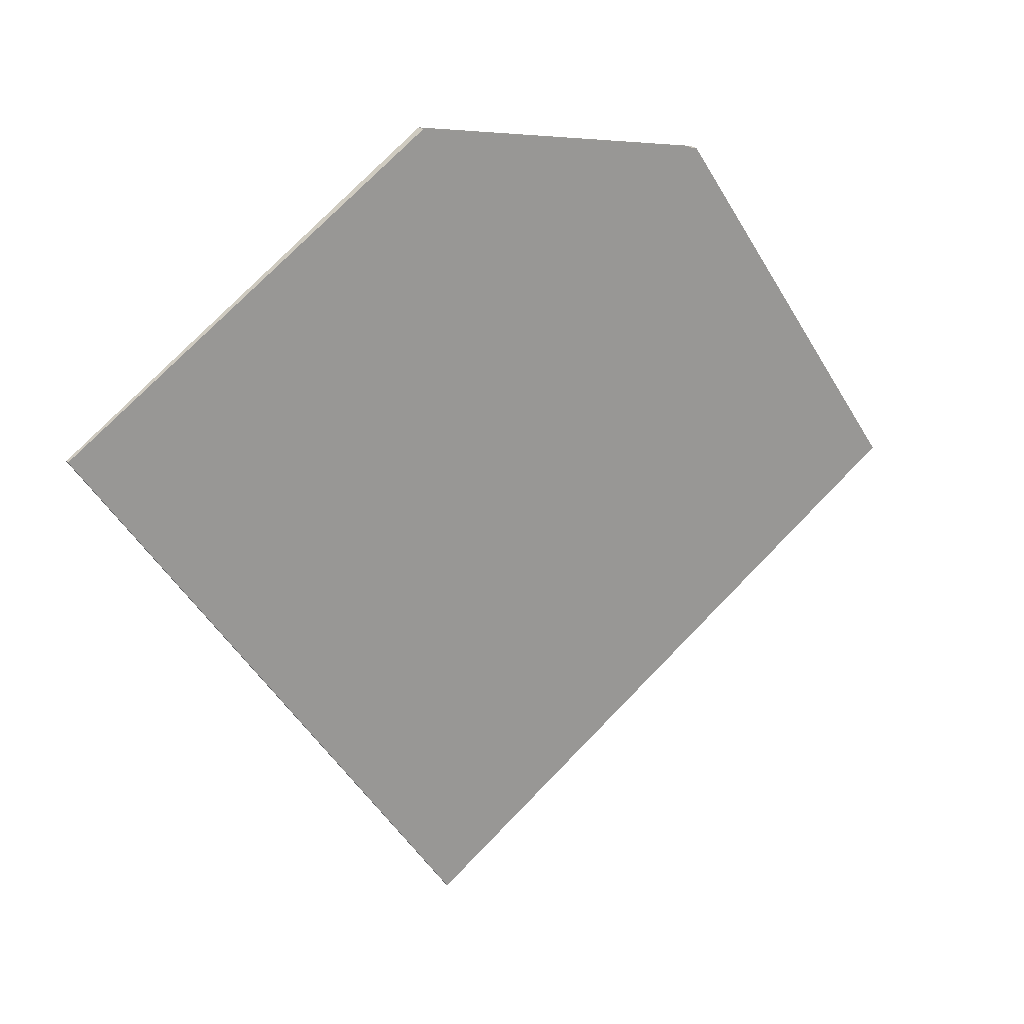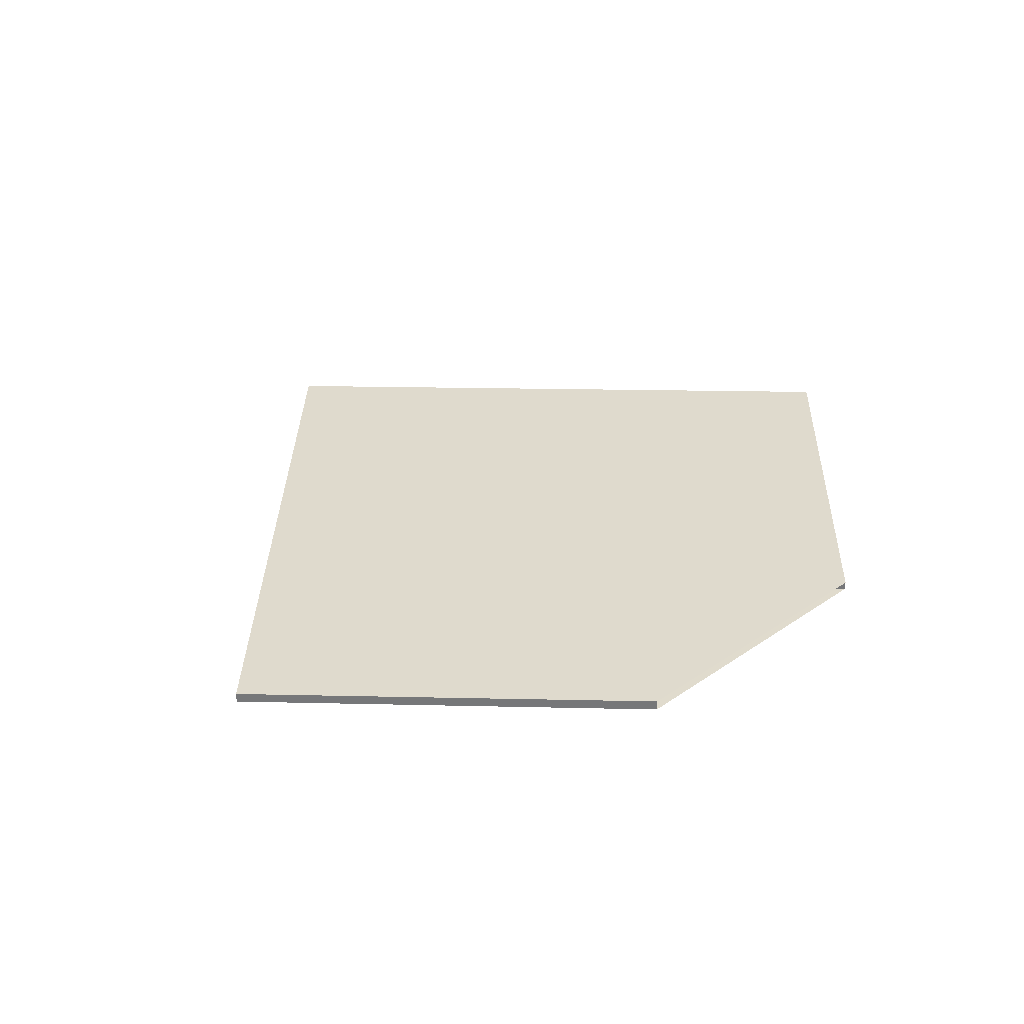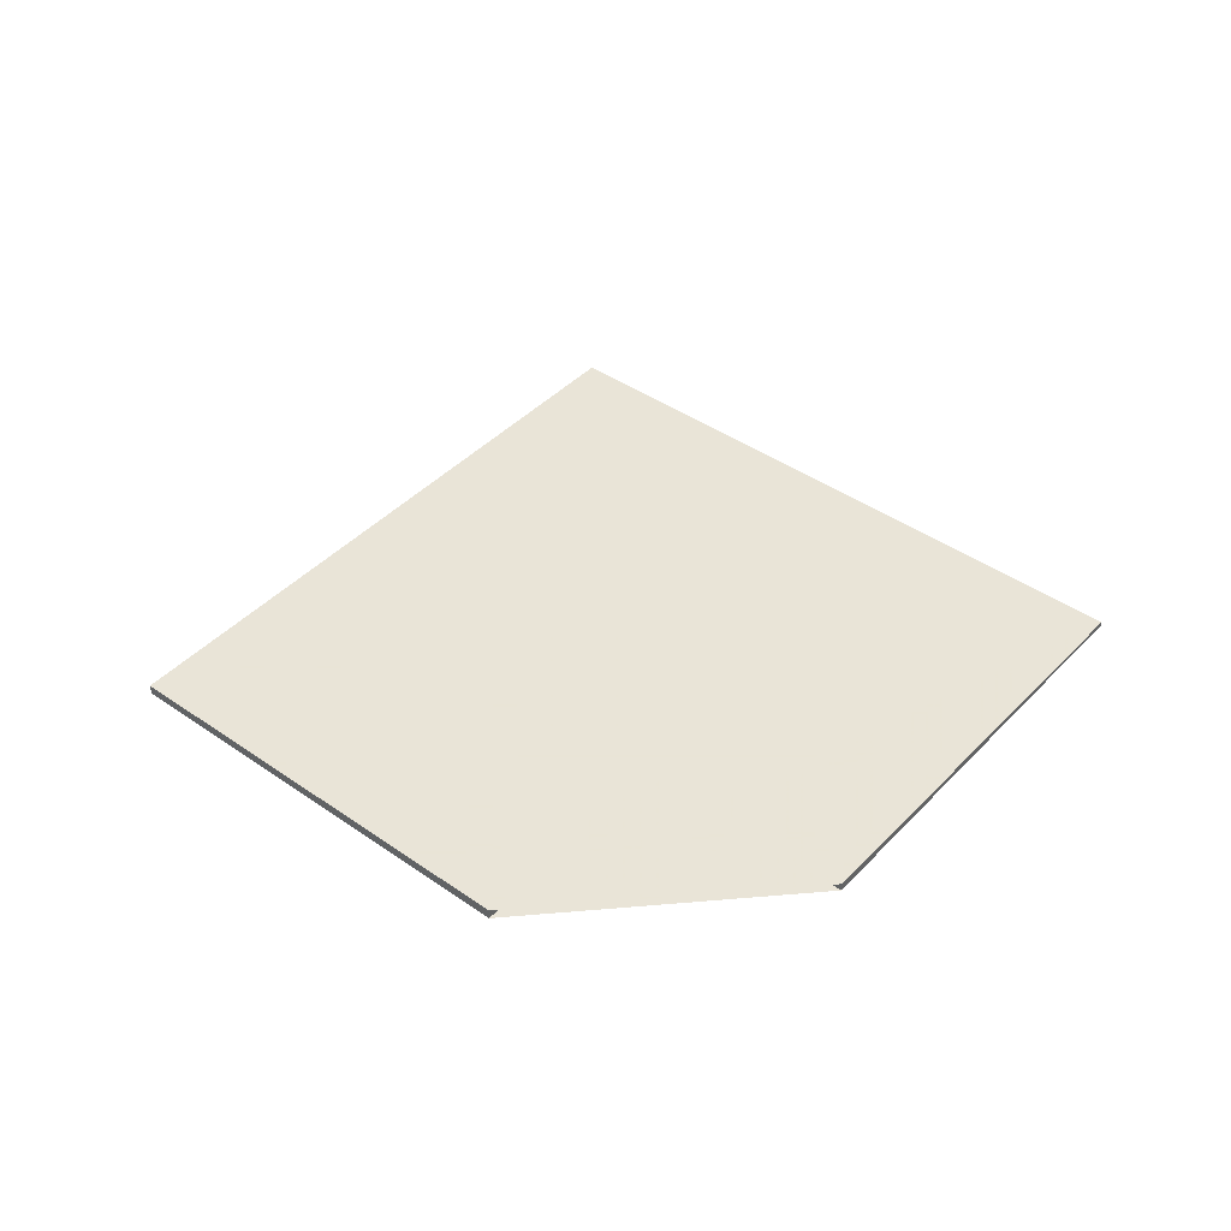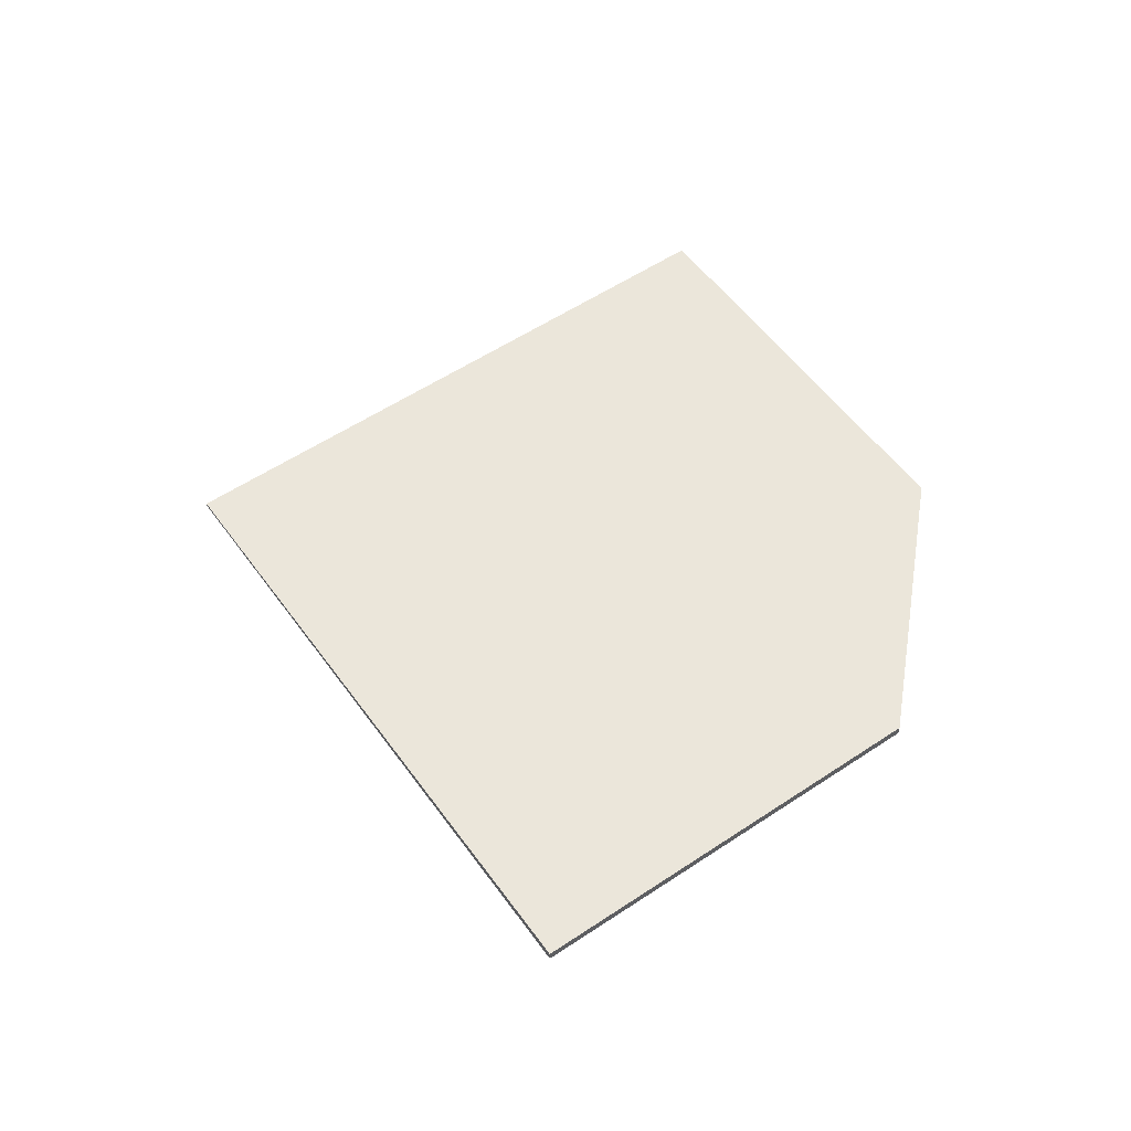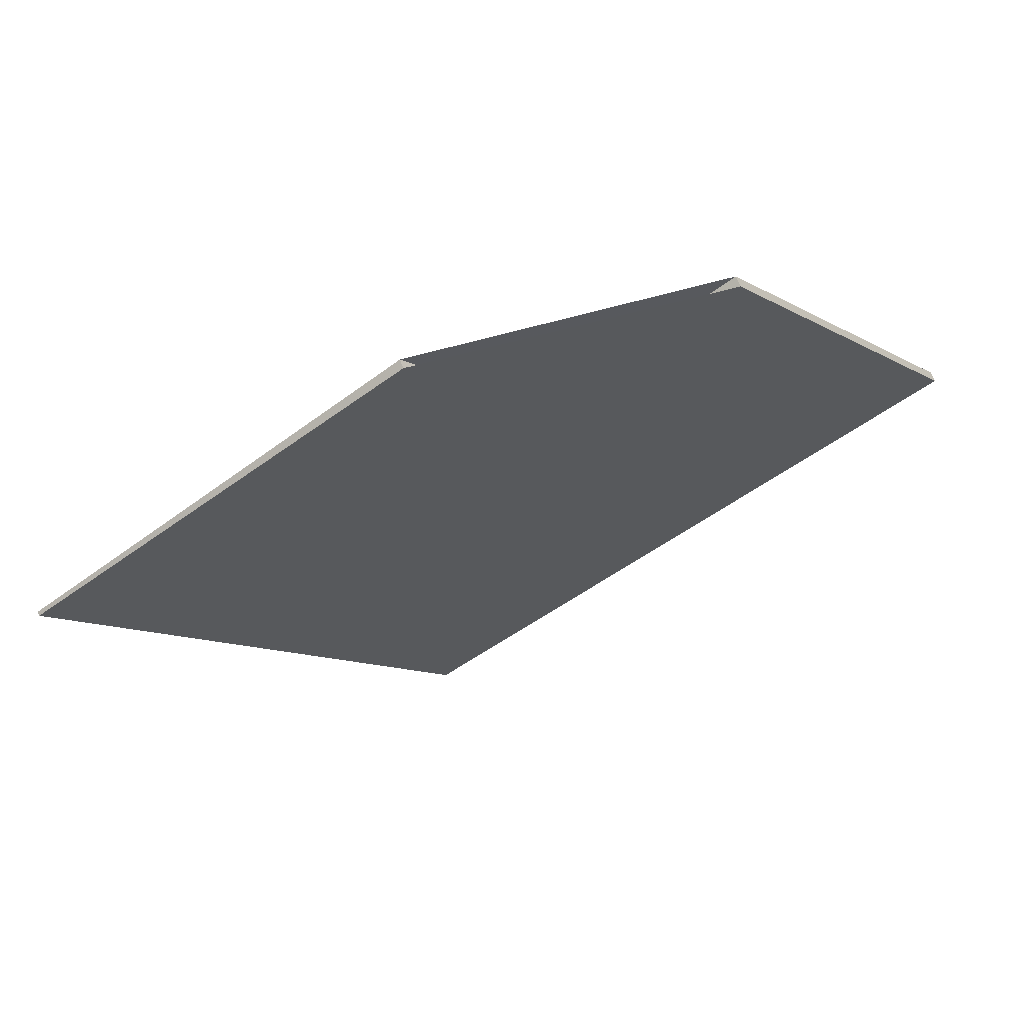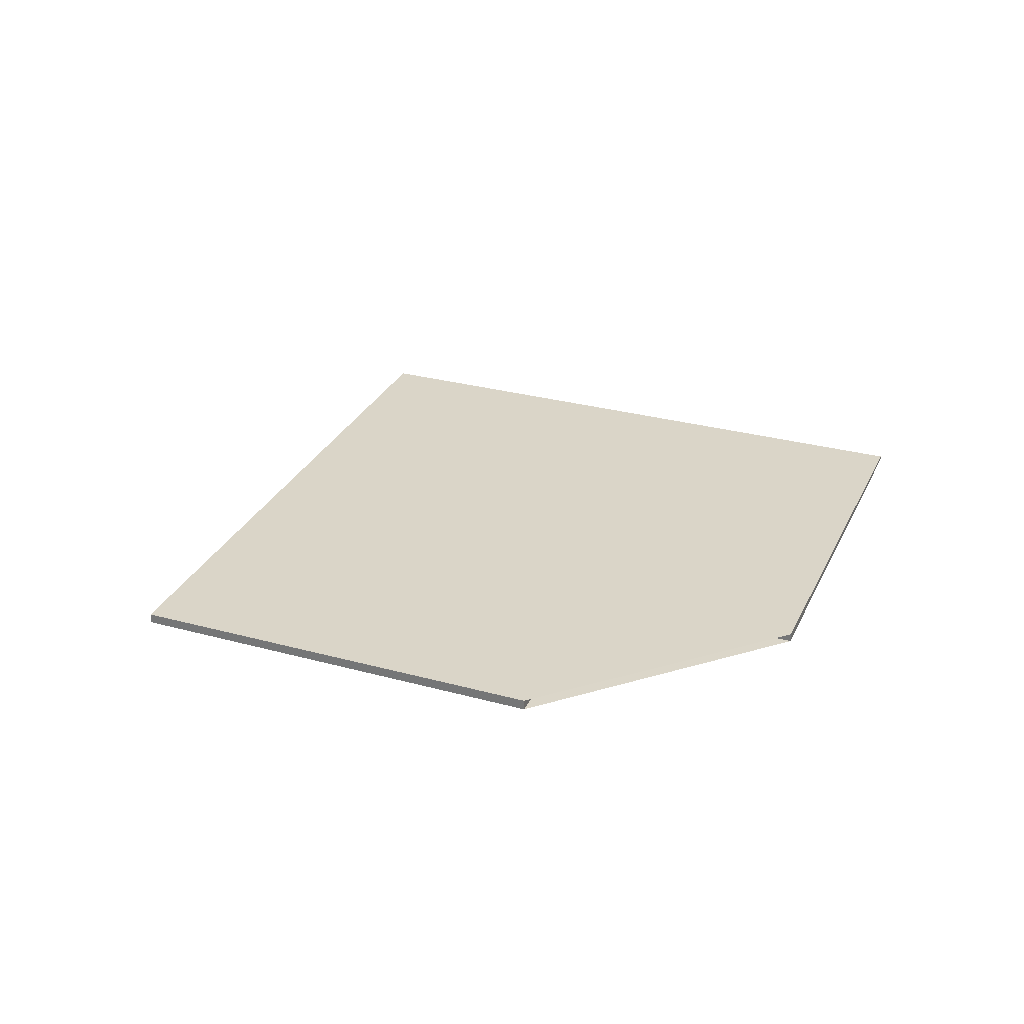
<metadata>
{"format":"obj","ext":"obj","renderer":"f3d","projection":"perspective","resolution":1024,"background":"white","views":[{"elev":21.4,"azim":-32.0,"up":"+Y"},{"elev":32.7,"azim":126.4,"up":"+Z"},{"elev":42.8,"azim":164.5,"up":"+Z"},{"elev":54.9,"azim":89.6,"up":"+Z"},{"elev":66.9,"azim":-20.2,"up":"+Y"},{"elev":29.4,"azim":146.7,"up":"+Z"}]}
</metadata>
<code>
v -2088 -895.6 -0.1358
v -2085 -893.5 -0.1717
v -2081 -899.4 -0.1625
v -2090 -905.5 -0.05547
v -2096 -896.8 -0.06882
v -2090 -892.7 -0.1402
v -2085 -893.5 -0.1717
v -2088 -895.6 -0.1358
v -2088 -895.6 2.776e-17
v -2085 -893.5 0
v -2081 -899.4 -0.1625
v -2085 -893.5 -0.1717
v -2085 -893.5 0
v -2081 -899.4 0
v -2090 -905.5 -0.05547
v -2081 -899.4 -0.1625
v -2081 -899.4 0
v -2090 -905.5 0
v -2096 -896.8 -0.06882
v -2090 -905.5 -0.05547
v -2090 -905.5 0
v -2096 -896.8 0
v -2090 -892.7 -0.1402
v -2096 -896.8 -0.06882
v -2096 -896.8 0
v -2090 -892.7 0
v -2088 -895.6 -0.1358
v -2090 -892.7 -0.1402
v -2090 -892.7 0
v -2088 -895.6 2.776e-17
v -2088 -895.6 0
v -2085 -893.5 0
v -2081 -899.4 0
v -2090 -905.5 0
v -2096 -896.8 0
v -2090 -892.7 0
f 2 3 4 5 6 1
f 8 9 10 7
f 12 13 14 11
f 16 17 18 15
f 20 21 22 19
f 24 25 26 23
f 28 29 30 27
f 32 33 34 35 36 31

</code>
